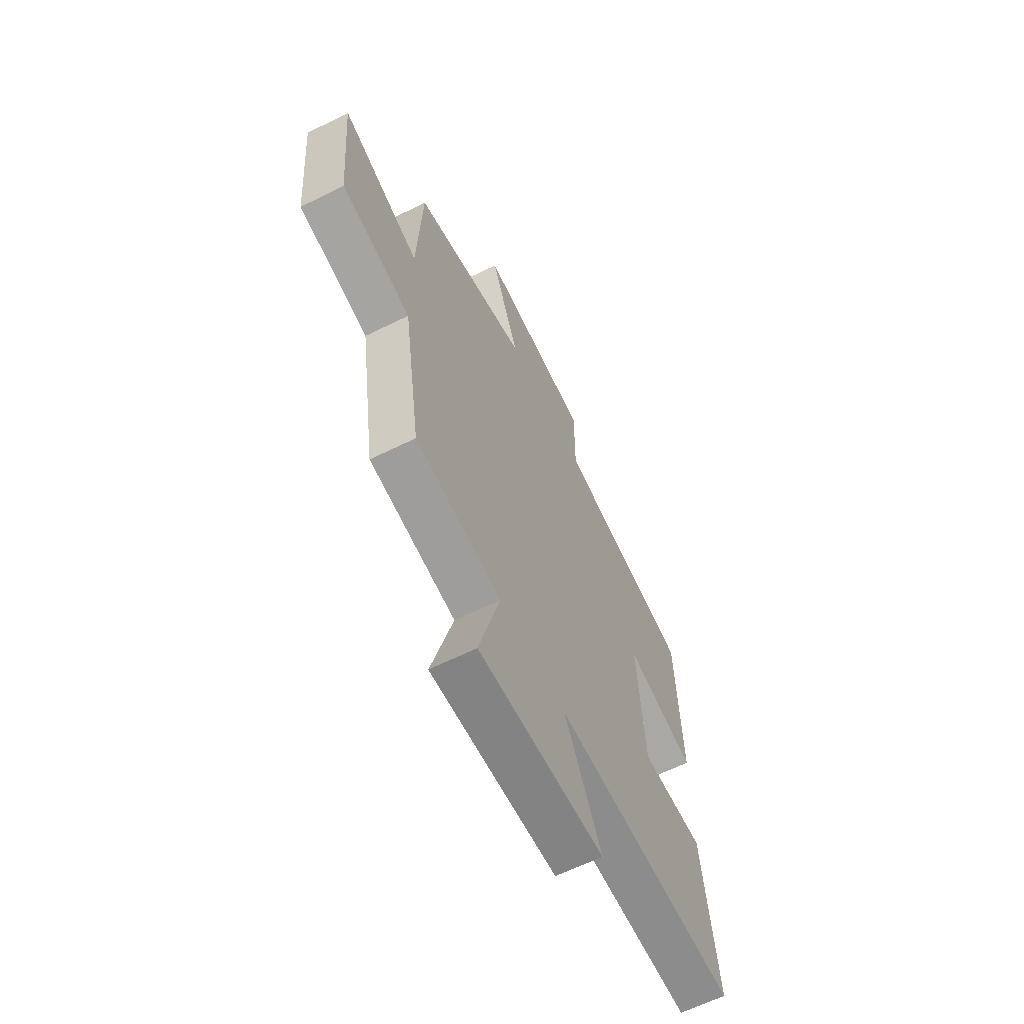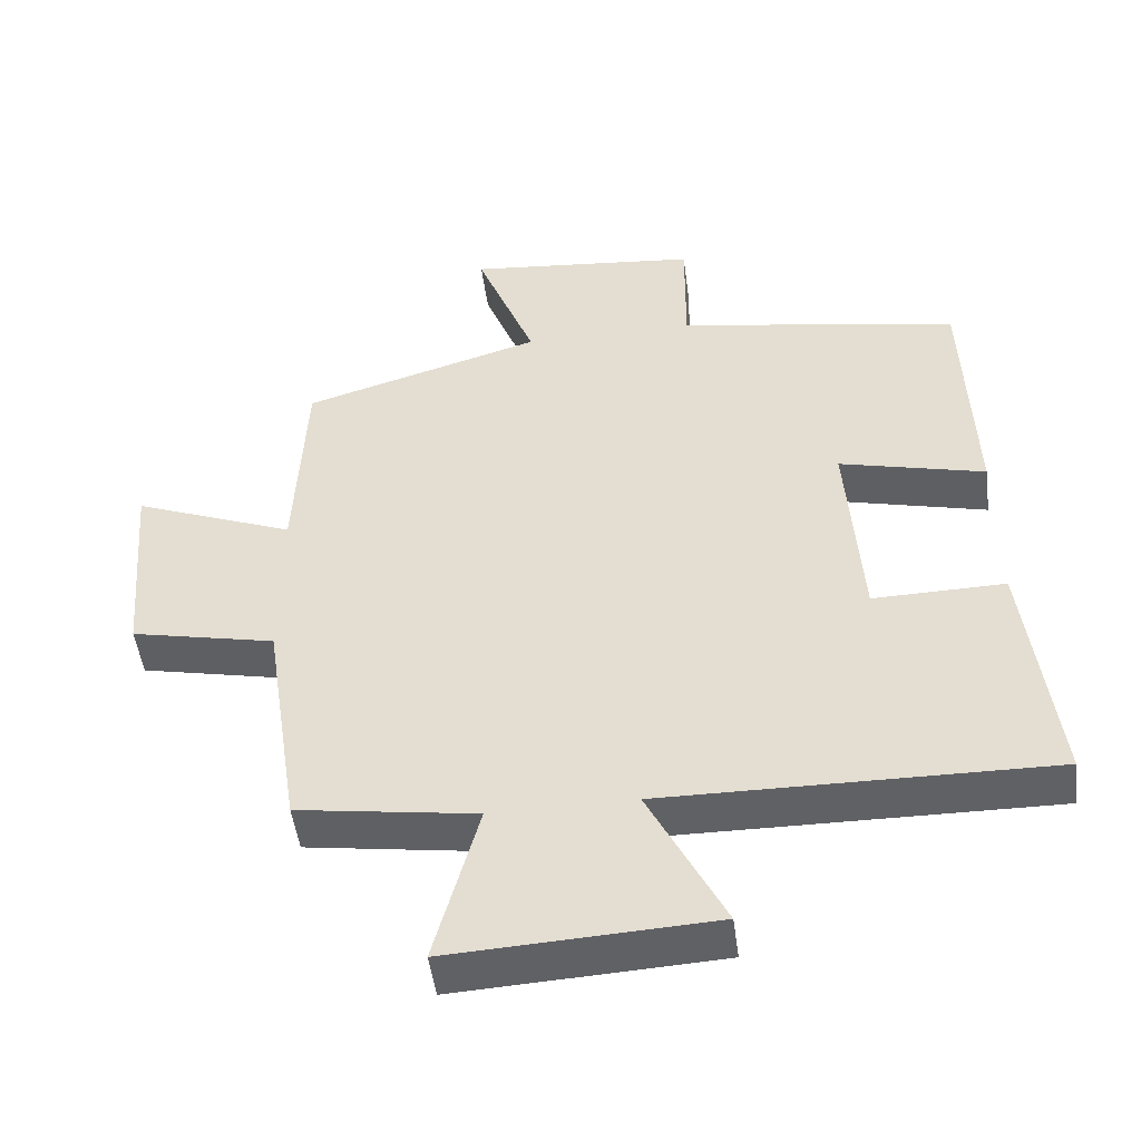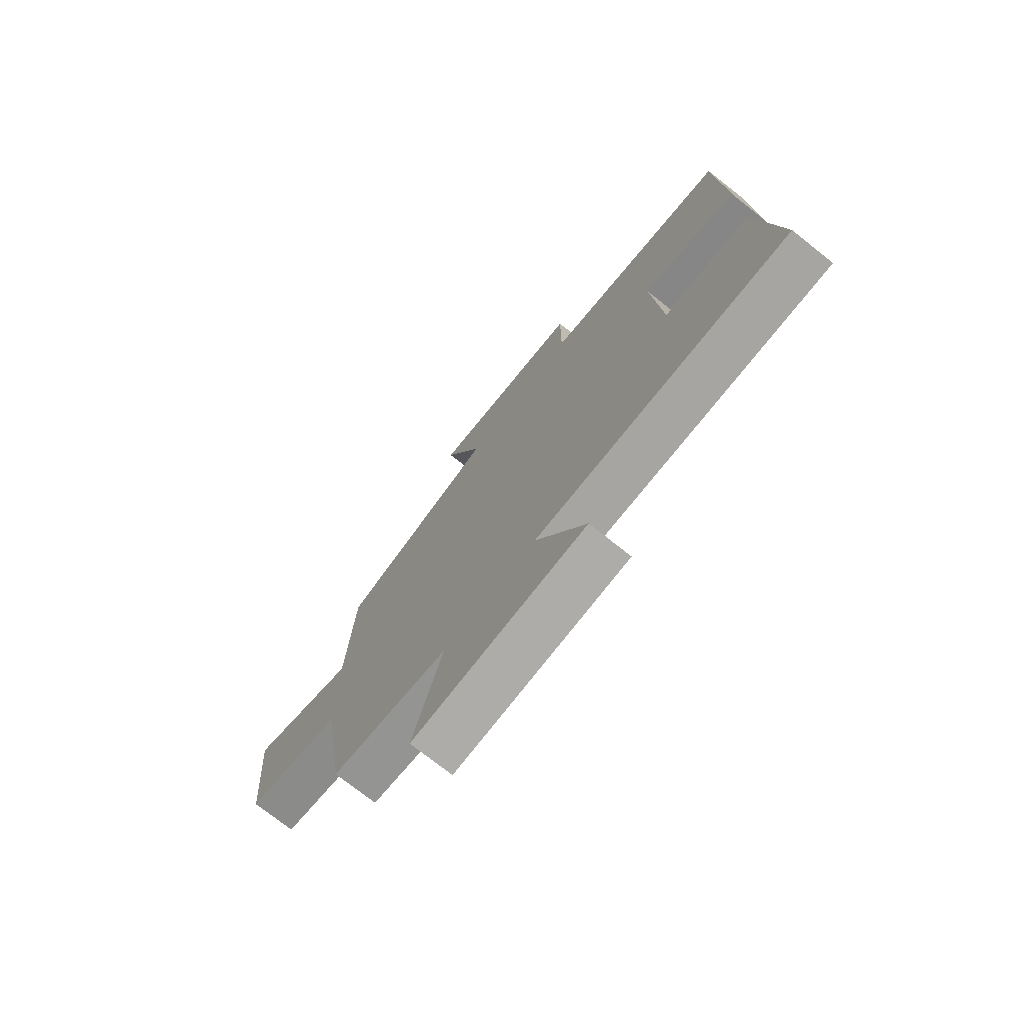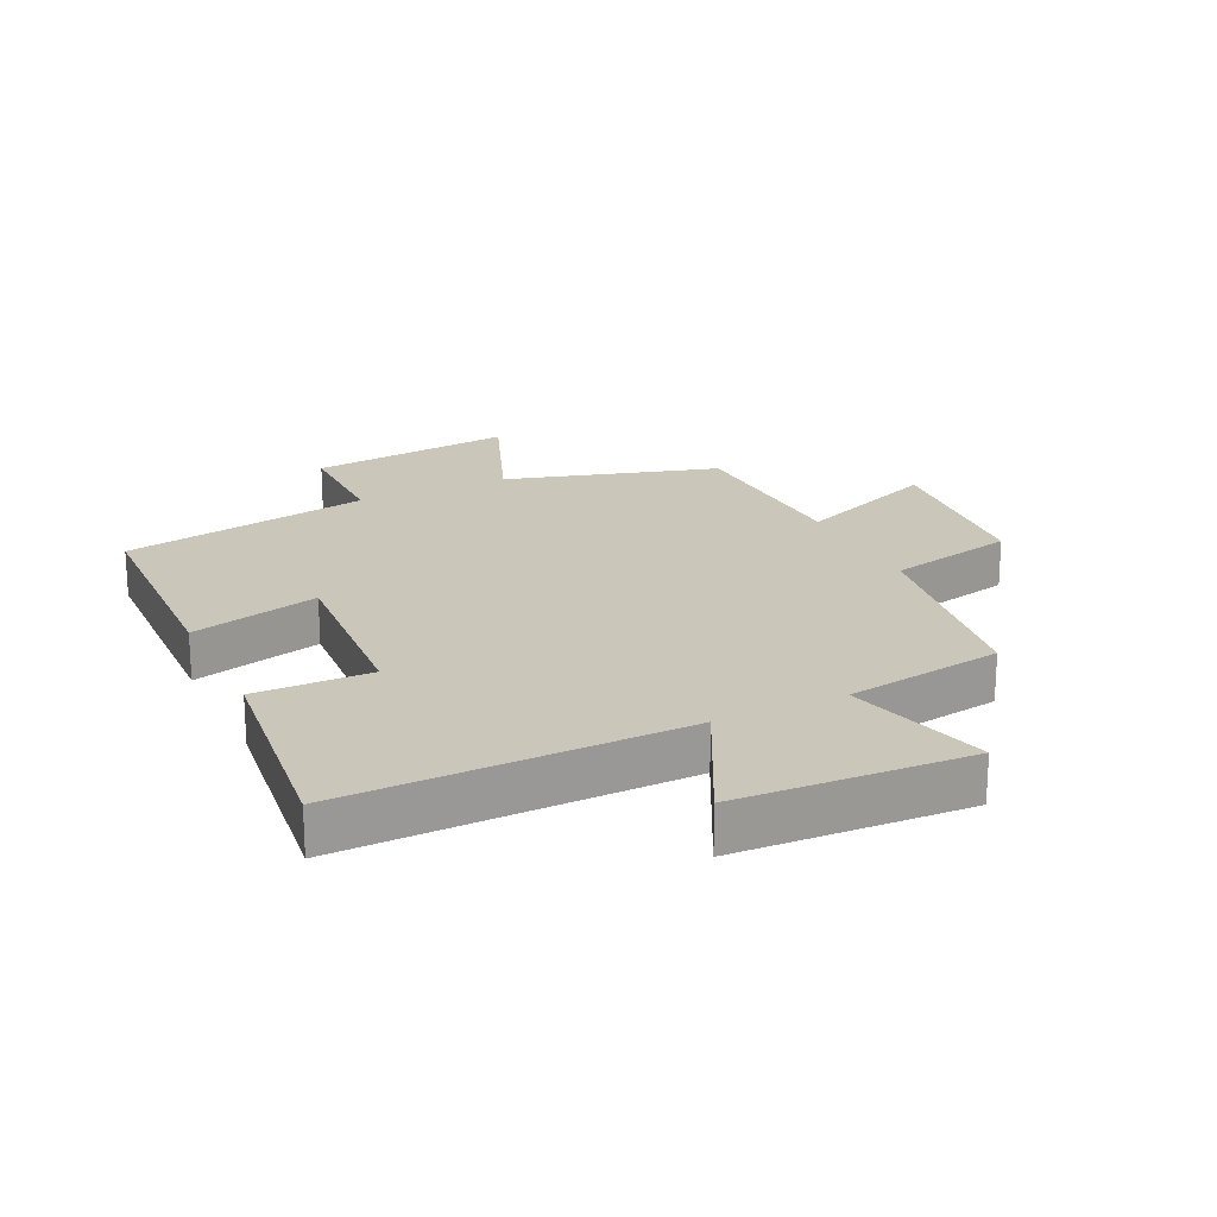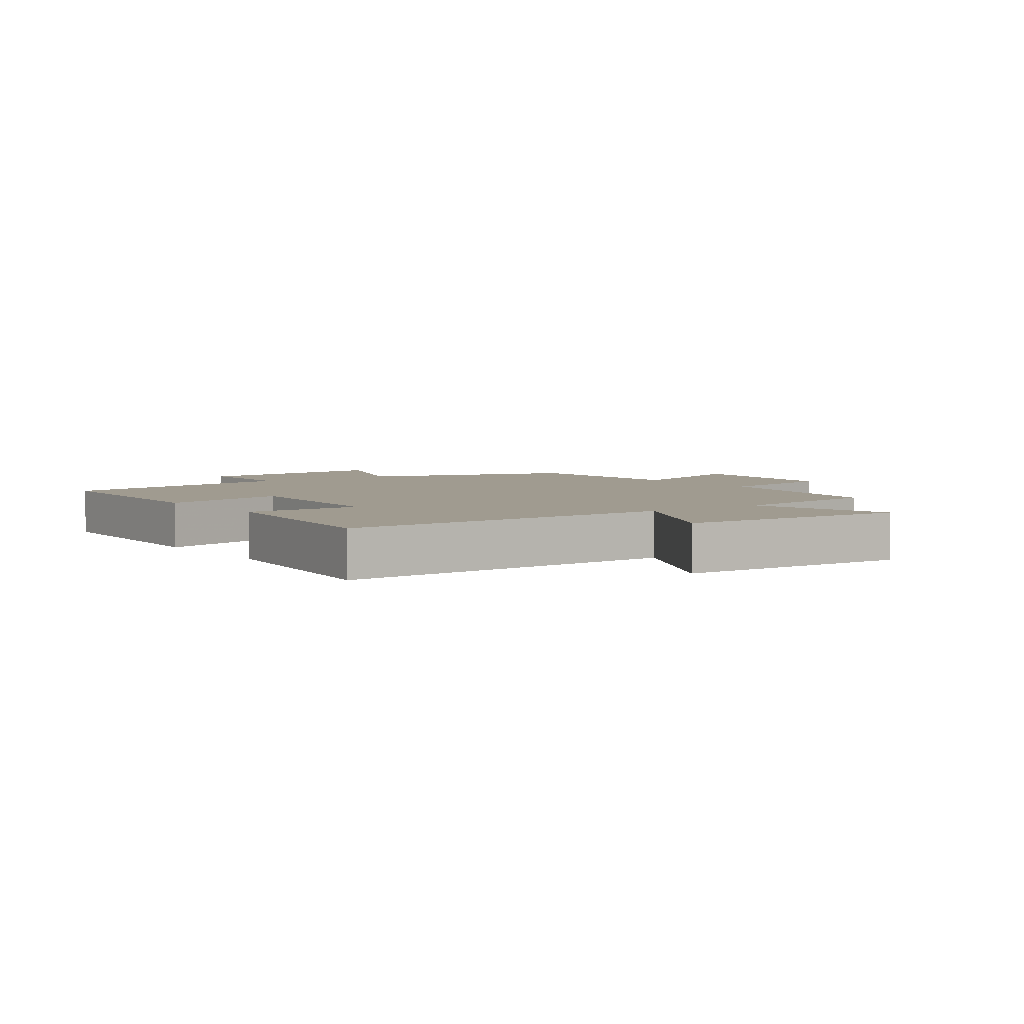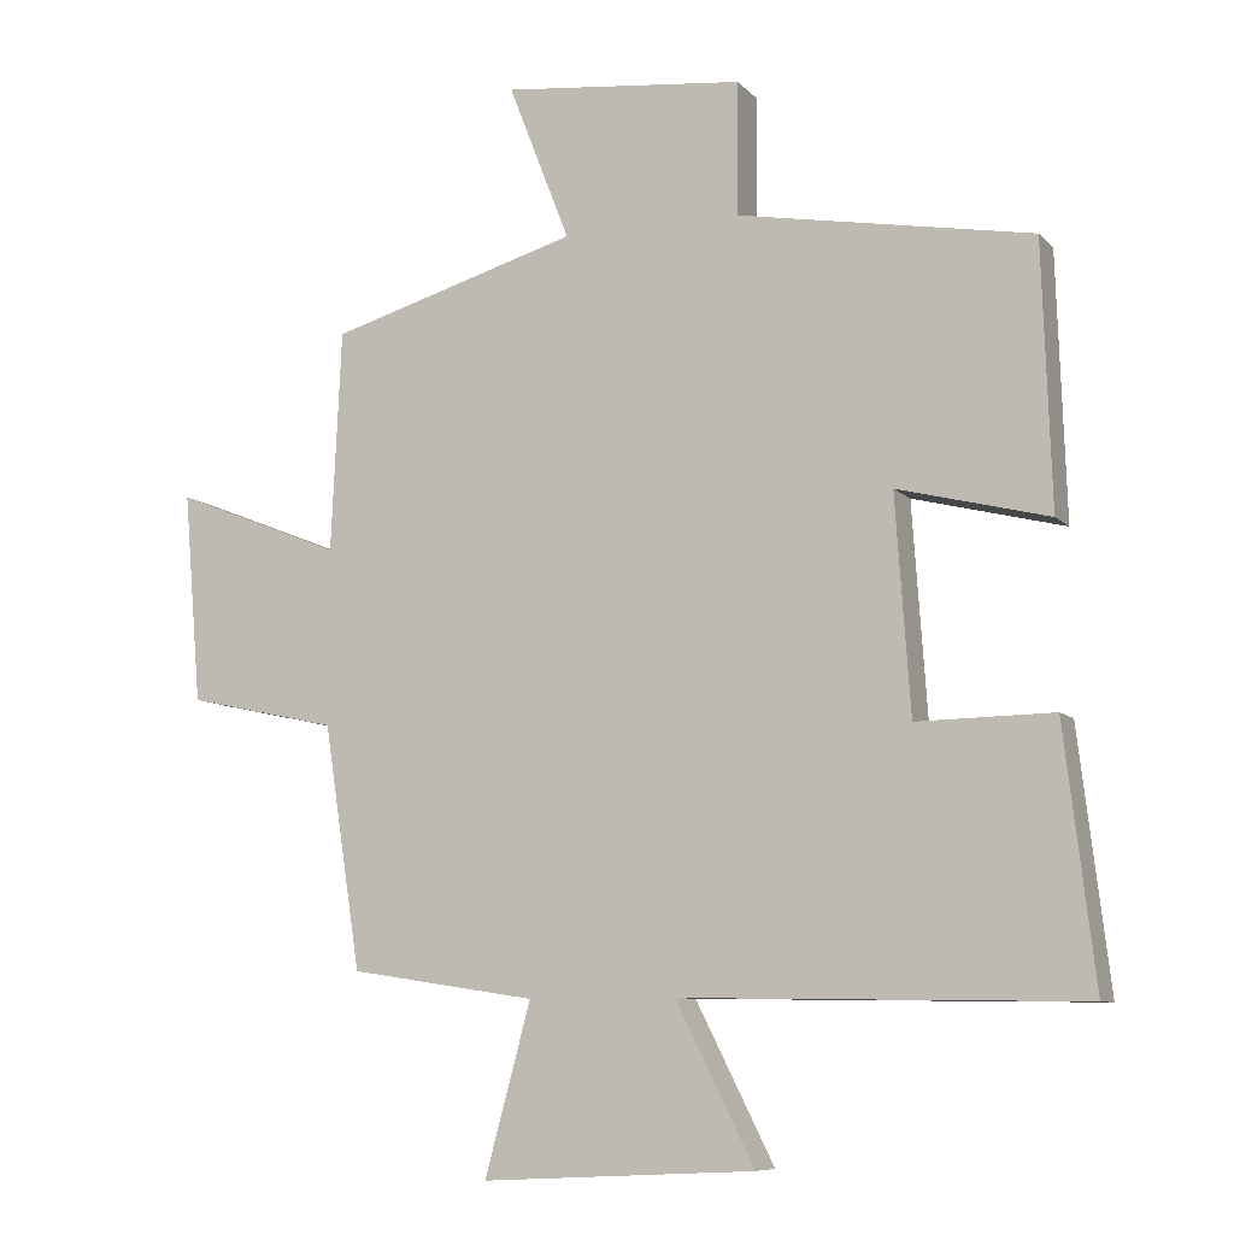
<metadata>
{"format":"obj","ext":"obj","renderer":"f3d","projection":"perspective","resolution":1024,"background":"white","views":[{"elev":-63.6,"azim":-63.5,"up":"+Z"},{"elev":-49.1,"azim":7.5,"up":"+Z"},{"elev":-74.6,"azim":51.7,"up":"+Z"},{"elev":21.1,"azim":154.4,"up":"+Y"},{"elev":4.2,"azim":144.2,"up":"+Y"},{"elev":-8.6,"azim":23.4,"up":"+Z"}]}
</metadata>
<code>
v 0.488 0.07 0.43
v 0.5 0.07 0.074
v 0.296 0.07 0.125
v 0.316 0.07 -0.167
v 0.5 0.07 -0.164
v 0.541 0.07 -0.508
v 0.001 0.07 -0.5
v 0.107 0.07 -0.711
v -0.261 0.07 -0.729
v -0.199 0.07 -0.5
v -0.45 0.07 -0.462
v -0.5 0.07 -0.135
v -0.703 0.07 -0.091
v -0.727 0.07 0.193
v -0.5 0.07 0.103
v -0.486 0.07 0.401
v -0.15 0.07 0.5
v -0.233 0.07 0.713
v 0.093 0.07 0.679
v 0.092 0.07 0.5
v 0.488 0 0.43
v 0.5 0 0.074
v 0.296 0 0.125
v 0.316 0 -0.167
v 0.5 0 -0.164
v 0.541 0 -0.508
v 0.001 0 -0.5
v 0.107 0 -0.711
v -0.261 0 -0.729
v -0.199 0 -0.5
v -0.45 0 -0.462
v -0.5 0 -0.135
v -0.703 0 -0.091
v -0.727 0 0.193
v -0.5 0 0.103
v -0.486 0 0.401
v -0.15 0 0.5
v -0.233 0 0.713
v 0.093 0 0.679
v 0.092 0 0.5
f 17 18 19 20
f 15 16 17 20
f 15 20 1
f 12 13 14 15
f 10 11 12 15
f 10 15 1
f 7 8 9 10
f 4 5 6 7
f 3 4 7 10
f 1 2 3
f 1 3 10
f 40 39 38 37
f 40 37 36 35
f 21 40 35
f 35 34 33 32
f 35 32 31 30
f 21 35 30
f 30 29 28 27
f 27 26 25 24
f 30 27 24 23
f 23 22 21
f 30 23 21
f 1 21 22 2
f 2 22 23 3
f 3 23 24 4
f 4 24 25 5
f 5 25 26 6
f 6 26 27 7
f 7 27 28 8
f 8 28 29 9
f 9 29 30 10
f 10 30 31 11
f 11 31 32 12
f 12 32 33 13
f 13 33 34 14
f 14 34 35 15
f 15 35 36 16
f 16 36 37 17
f 17 37 38 18
f 18 38 39 19
f 19 39 40 20
f 20 40 21 1

</code>
